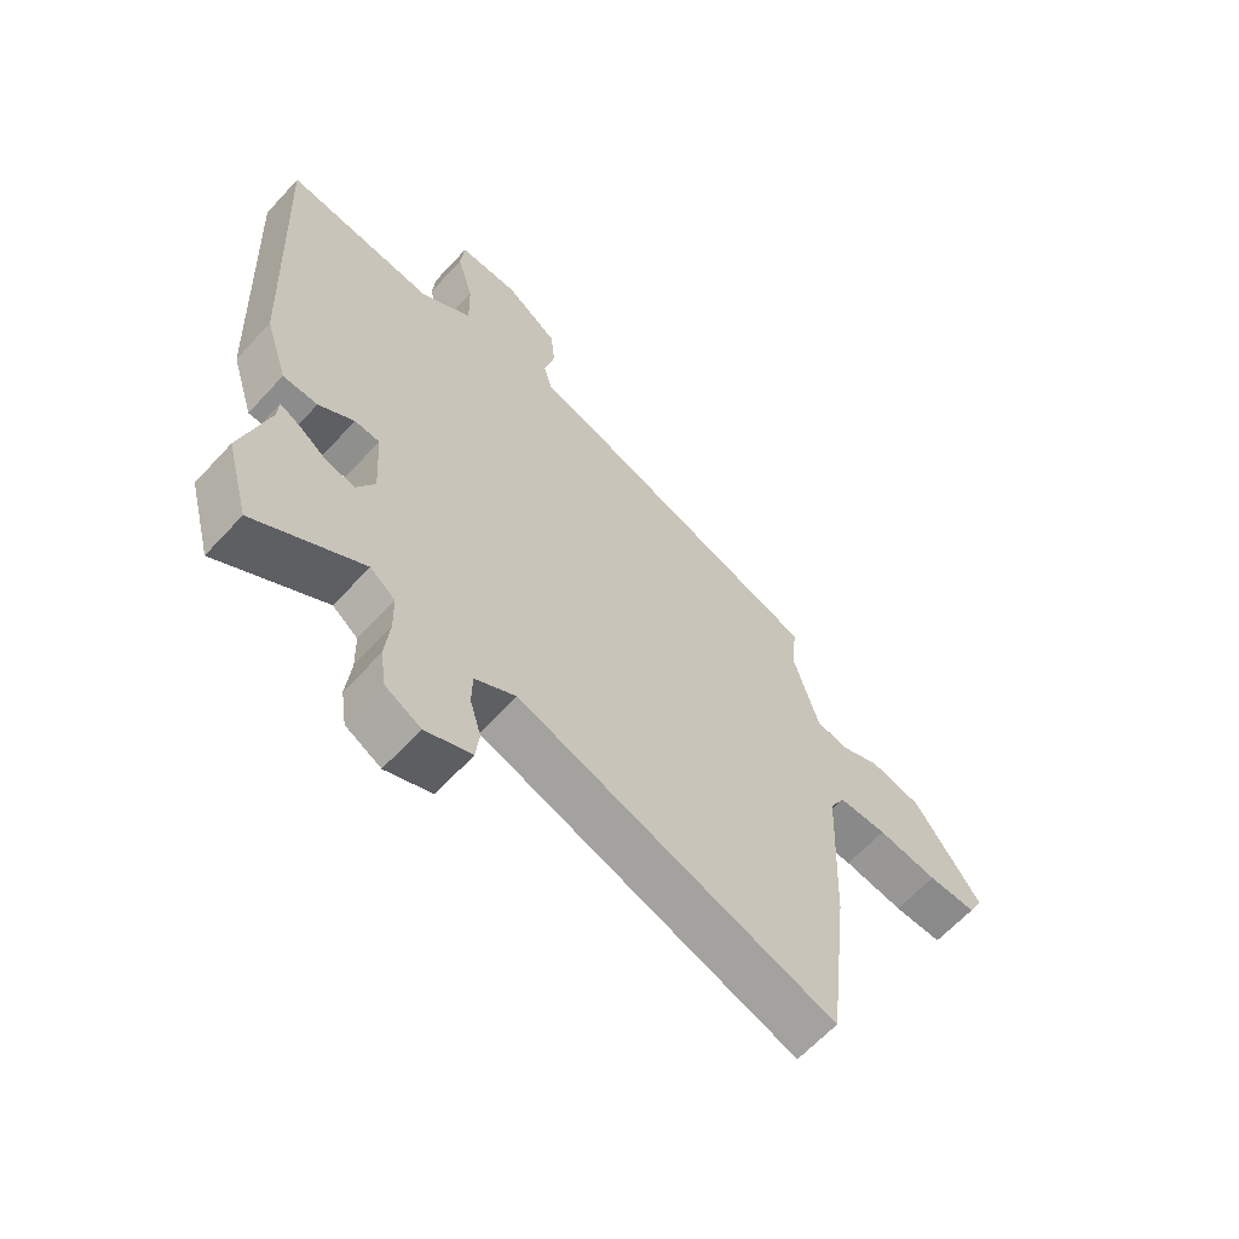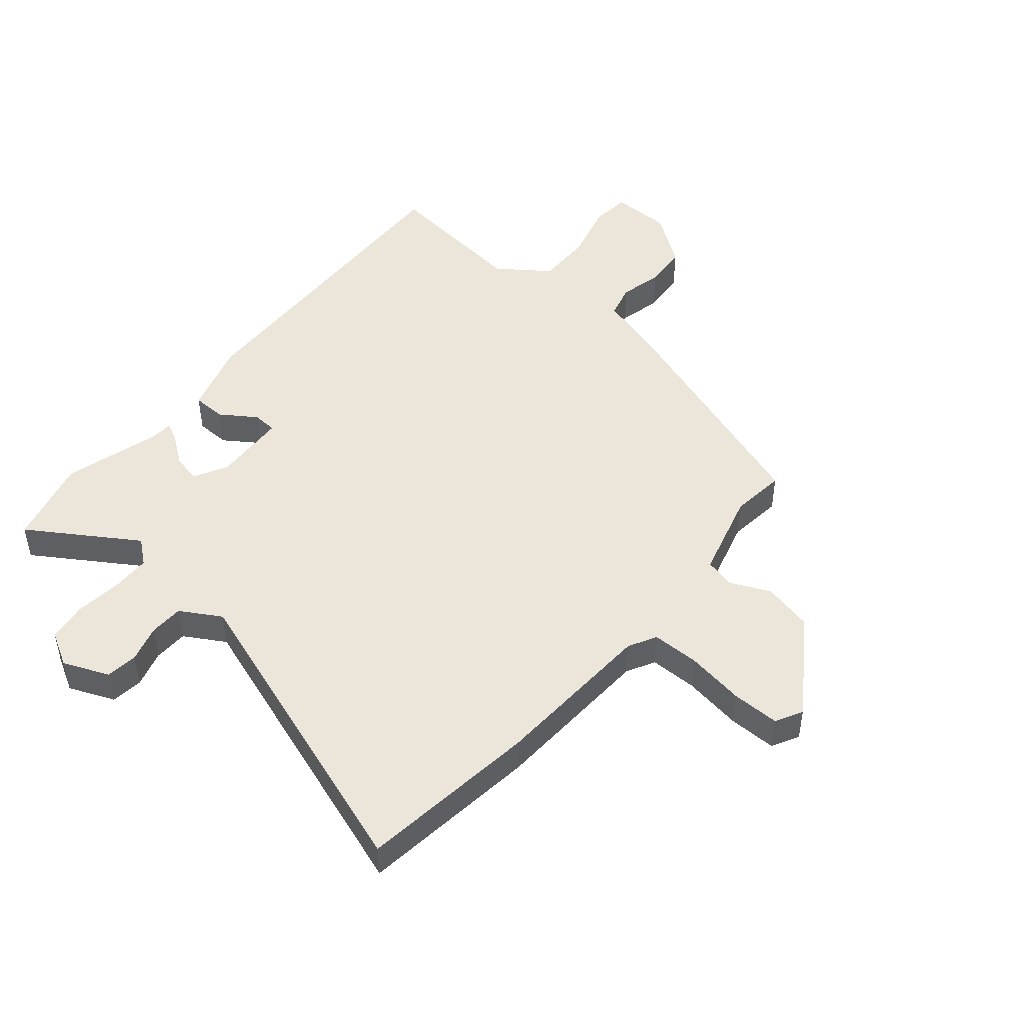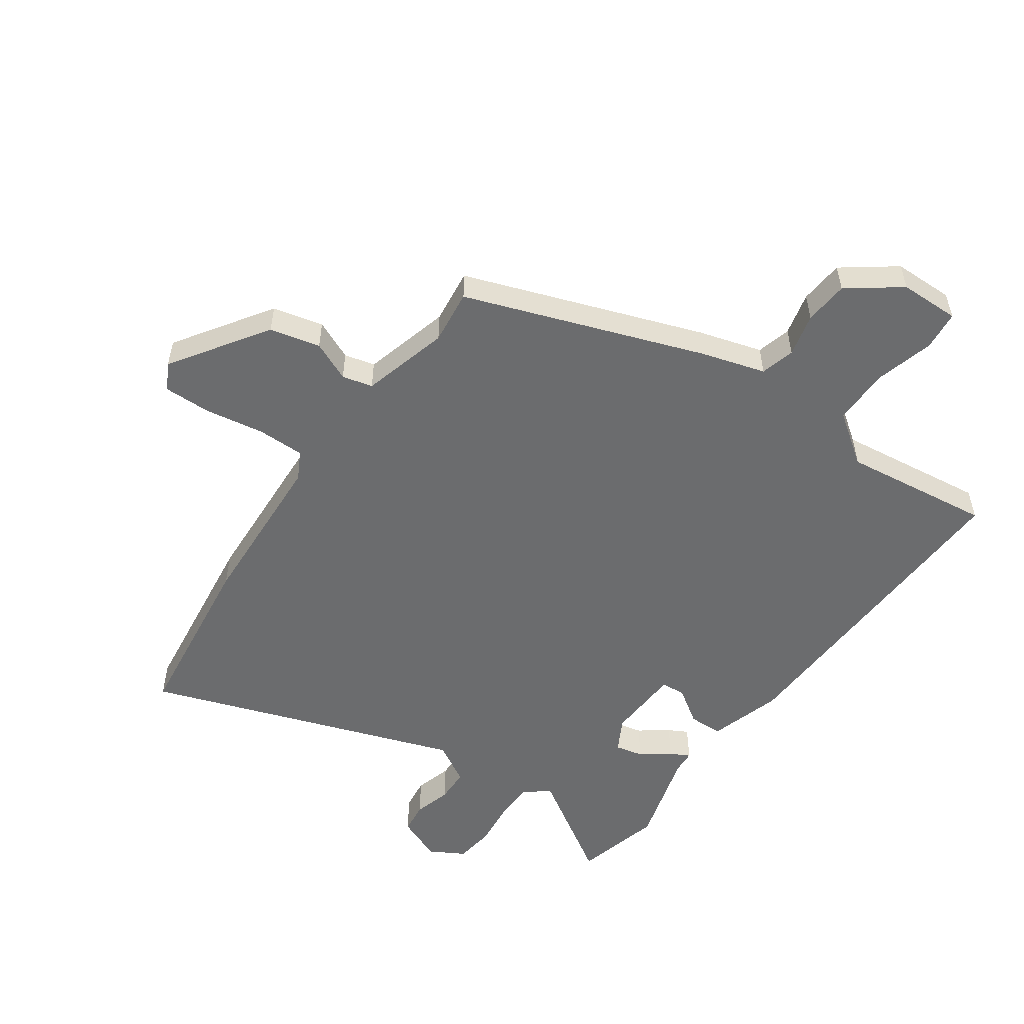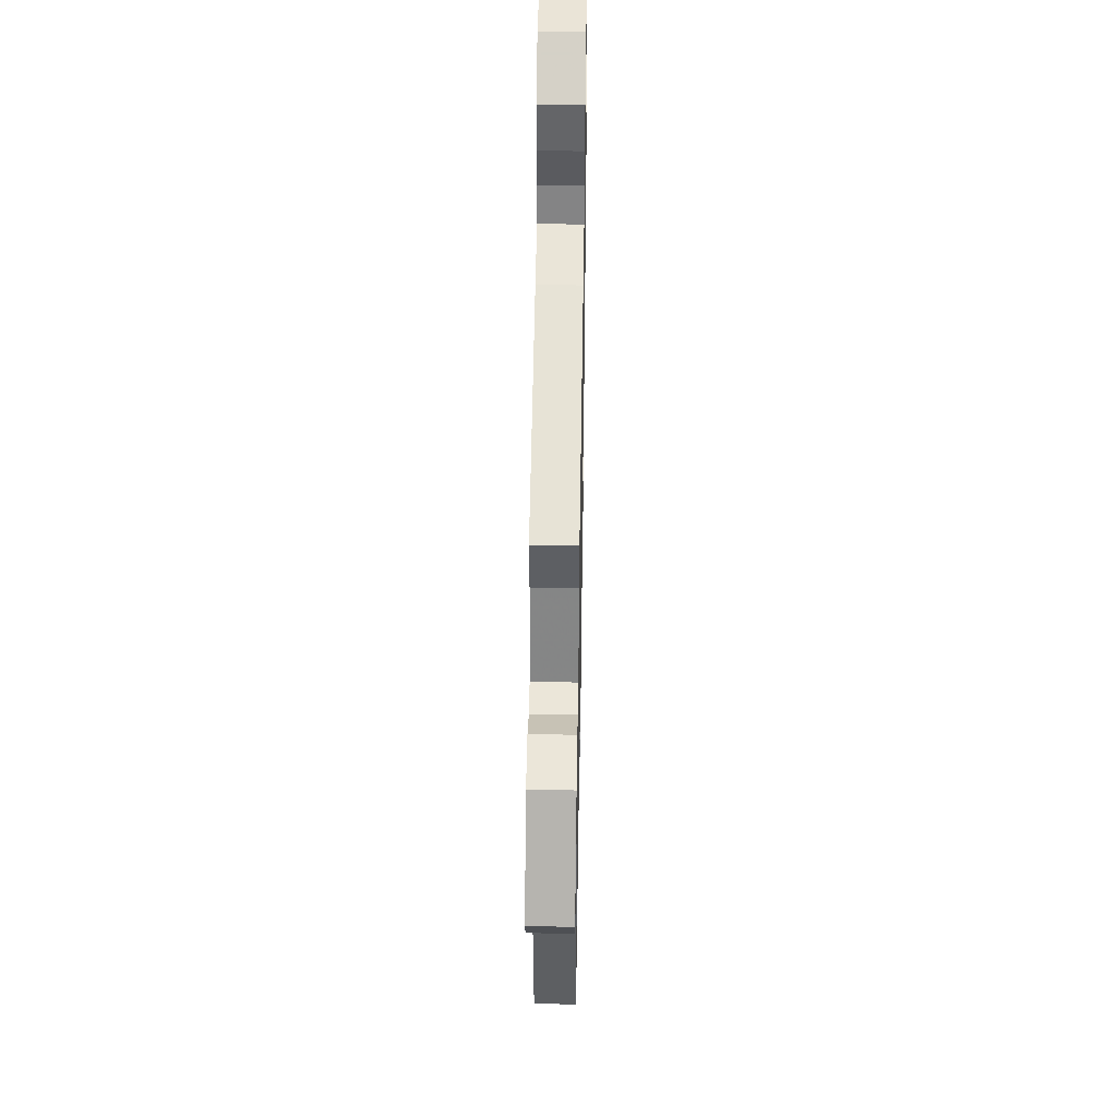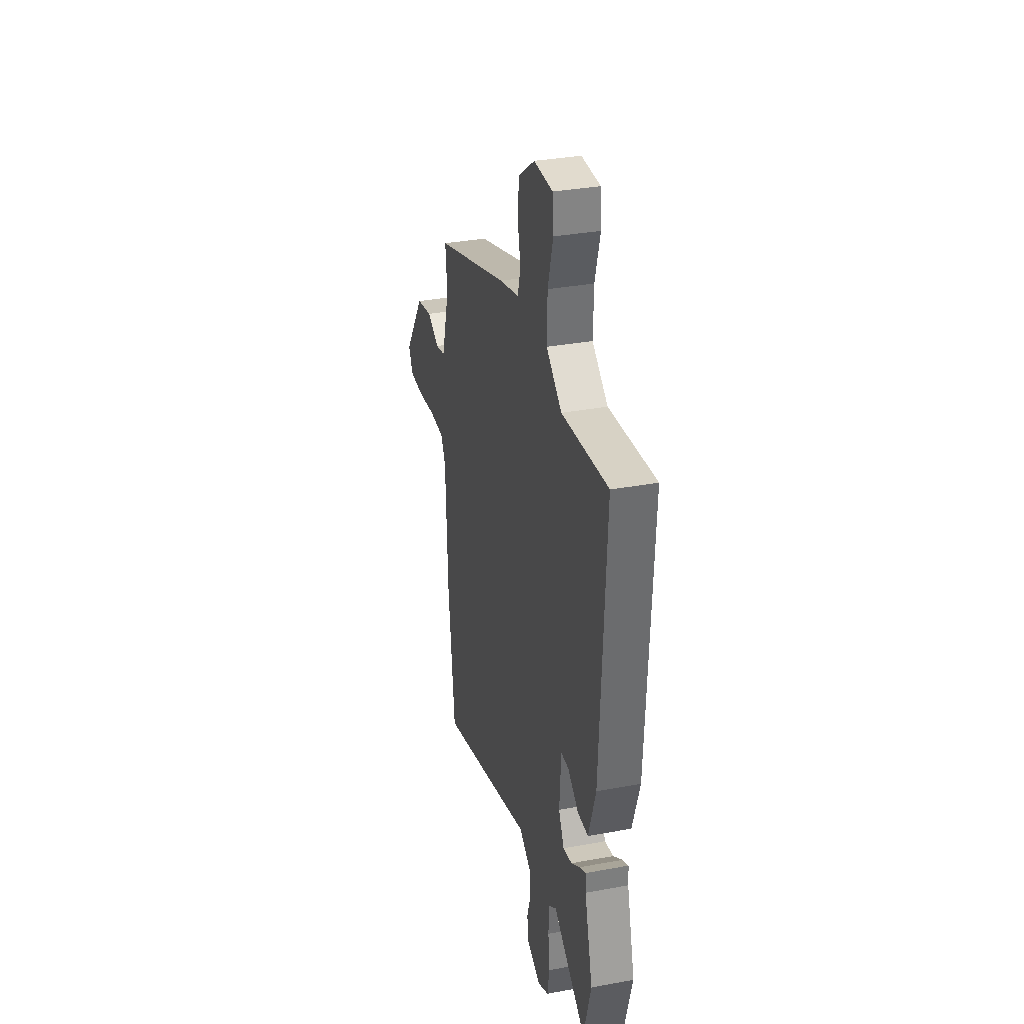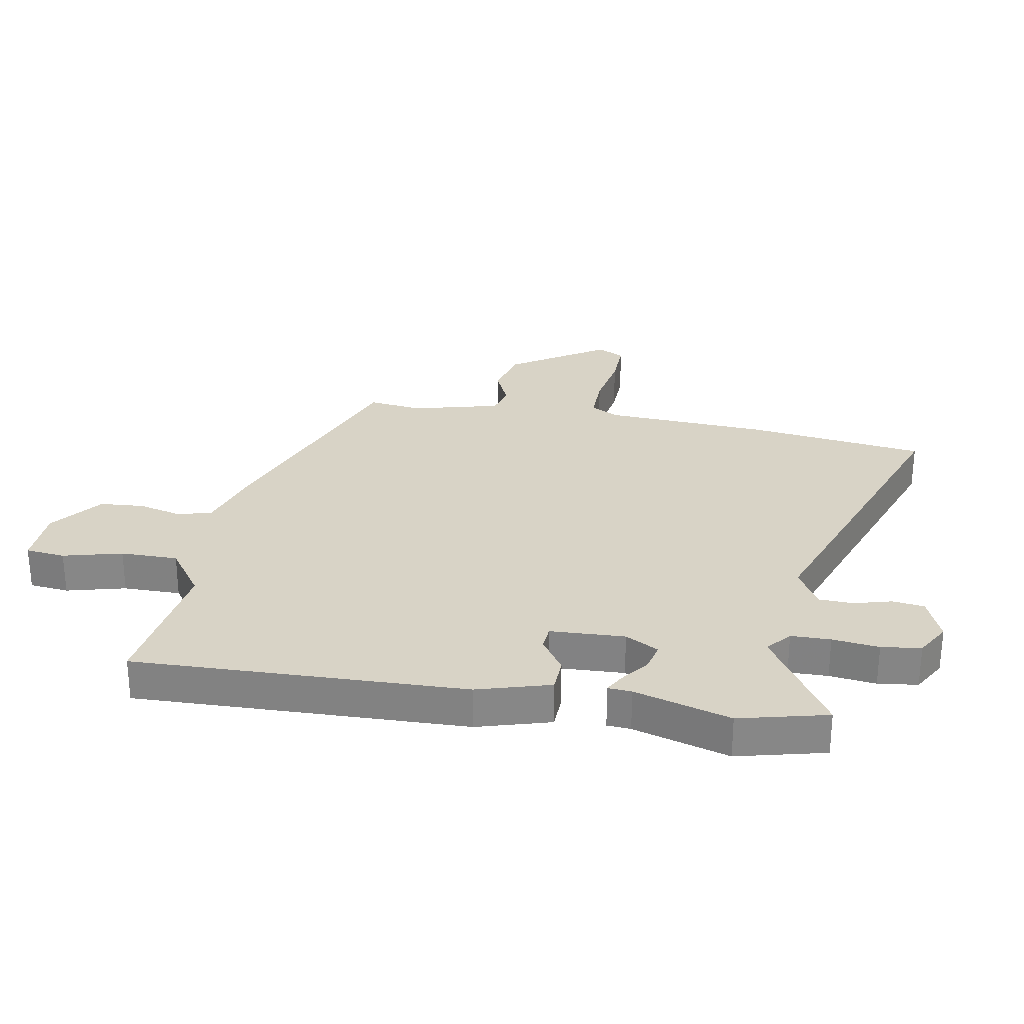
<metadata>
{"format":"obj","ext":"obj","renderer":"f3d","projection":"perspective","resolution":1024,"background":"white","views":[{"elev":-63.6,"azim":137.4,"up":"+Z"},{"elev":47.7,"azim":-139.5,"up":"+Y"},{"elev":-53.6,"azim":-34.3,"up":"+Y"},{"elev":43.8,"azim":-89.0,"up":"+Z"},{"elev":33.9,"azim":75.9,"up":"+Z"},{"elev":27.9,"azim":101.4,"up":"+Y"}]}
</metadata>
<code>
v -0.487 0.07 0.374
v -0.081 0.07 0.512
v 0.027 0.07 0.542
v 0.043 0.07 0.6
v 0.026 0.07 0.673
v 0.033 0.07 0.748
v 0.122 0.07 0.812
v 0.224 0.07 0.812
v 0.23 0.07 0.745
v 0.202 0.07 0.646
v 0.2 0.07 0.549
v 0.285 0.07 0.486
v 0.538 0.07 0.514
v 0.511 0.07 -0.046
v 0.472 0.07 -0.169
v 0.414 0.07 -0.17
v 0.355 0.07 -0.129
v 0.313 0.07 -0.131
v 0.305 0.07 -0.257
v 0.335 0.07 -0.314
v 0.383 0.07 -0.304
v 0.432 0.07 -0.269
v 0.465 0.07 -0.252
v 0.467 0.07 -0.292
v 0.512 0.07 -0.456
v 0.472 0.07 -0.604
v 0.292 0.07 -0.486
v 0.25 0.07 -0.519
v 0.248 0.07 -0.586
v 0.256 0.07 -0.665
v 0.246 0.07 -0.732
v 0.187 0.07 -0.764
v 0.11 0.07 -0.731
v 0.104 0.07 -0.677
v 0.123 0.07 -0.614
v 0.122 0.07 -0.556
v 0.054 0.07 -0.515
v -0.478 0.07 -0.692
v -0.513 0.07 -0.387
v -0.524 0.07 -0.108
v -0.549 0.07 -0.06
v -0.63 0.07 -0.059
v -0.73 0.07 -0.074
v -0.811 0.07 -0.074
v -0.835 0.07 -0.028
v -0.724 0.07 0.133
v -0.638 0.07 0.152
v -0.571 0.07 0.121
v -0.519 0.07 0.133
v -0.477 0.07 0.281
v -0.487 0 0.374
v -0.081 0 0.512
v 0.027 0 0.542
v 0.043 0 0.6
v 0.026 0 0.673
v 0.033 0 0.748
v 0.122 0 0.812
v 0.224 0 0.812
v 0.23 0 0.745
v 0.202 0 0.646
v 0.2 0 0.549
v 0.285 0 0.486
v 0.538 0 0.514
v 0.511 0 -0.046
v 0.472 0 -0.169
v 0.414 0 -0.17
v 0.355 0 -0.129
v 0.313 0 -0.131
v 0.305 0 -0.257
v 0.335 0 -0.314
v 0.383 0 -0.304
v 0.432 0 -0.269
v 0.465 0 -0.252
v 0.467 0 -0.292
v 0.512 0 -0.456
v 0.472 0 -0.604
v 0.292 0 -0.486
v 0.25 0 -0.519
v 0.248 0 -0.586
v 0.256 0 -0.665
v 0.246 0 -0.732
v 0.187 0 -0.764
v 0.11 0 -0.731
v 0.104 0 -0.677
v 0.123 0 -0.614
v 0.122 0 -0.556
v 0.054 0 -0.515
v -0.478 0 -0.692
v -0.513 0 -0.387
v -0.524 0 -0.108
v -0.549 0 -0.06
v -0.63 0 -0.059
v -0.73 0 -0.074
v -0.811 0 -0.074
v -0.835 0 -0.028
v -0.724 0 0.133
v -0.638 0 0.152
v -0.571 0 0.121
v -0.519 0 0.133
v -0.477 0 0.281
f 46 47 48
f 45 46 48
f 44 45 48
f 43 44 48
f 42 43 48
f 41 42 48 49
f 40 41 49 50
f 39 40 50
f 38 39 50
f 37 38 50
f 33 34 35
f 32 33 35
f 31 32 35
f 30 31 35
f 29 30 35
f 28 29 35 36
f 1 2 3
f 50 1 3
f 37 50 3
f 36 37 3
f 28 36 3
f 27 28 3
f 21 22 23 24
f 25 26 27
f 24 25 27
f 21 24 27
f 20 21 27
f 15 16 17
f 14 15 17
f 13 14 17
f 12 13 17
f 11 12 17 18
f 8 9 10
f 7 8 10
f 6 7 10
f 5 6 10
f 4 5 10
f 4 10 11
f 11 18 19
f 4 11 19
f 3 4 19
f 19 20 27
f 3 19 27
f 98 97 96
f 98 96 95
f 98 95 94
f 98 94 93
f 98 93 92
f 99 98 92 91
f 100 99 91 90
f 100 90 89
f 100 89 88
f 100 88 87
f 85 84 83
f 85 83 82
f 85 82 81
f 85 81 80
f 85 80 79
f 86 85 79 78
f 53 52 51
f 53 51 100
f 53 100 87
f 53 87 86
f 53 86 78
f 53 78 77
f 74 73 72 71
f 77 76 75
f 77 75 74
f 77 74 71
f 77 71 70
f 67 66 65
f 67 65 64
f 67 64 63
f 67 63 62
f 68 67 62 61
f 60 59 58
f 60 58 57
f 60 57 56
f 60 56 55
f 60 55 54
f 61 60 54
f 69 68 61
f 69 61 54
f 69 54 53
f 77 70 69
f 77 69 53
f 1 51 52 2
f 2 52 53 3
f 3 53 54 4
f 4 54 55 5
f 5 55 56 6
f 6 56 57 7
f 7 57 58 8
f 8 58 59 9
f 9 59 60 10
f 10 60 61 11
f 11 61 62 12
f 12 62 63 13
f 13 63 64 14
f 14 64 65 15
f 15 65 66 16
f 16 66 67 17
f 17 67 68 18
f 18 68 69 19
f 19 69 70 20
f 20 70 71 21
f 21 71 72 22
f 22 72 73 23
f 23 73 74 24
f 24 74 75 25
f 25 75 76 26
f 26 76 77 27
f 27 77 78 28
f 28 78 79 29
f 29 79 80 30
f 30 80 81 31
f 31 81 82 32
f 32 82 83 33
f 33 83 84 34
f 34 84 85 35
f 35 85 86 36
f 36 86 87 37
f 37 87 88 38
f 38 88 89 39
f 39 89 90 40
f 40 90 91 41
f 41 91 92 42
f 42 92 93 43
f 43 93 94 44
f 44 94 95 45
f 45 95 96 46
f 46 96 97 47
f 47 97 98 48
f 48 98 99 49
f 49 99 100 50
f 50 100 51 1

</code>
